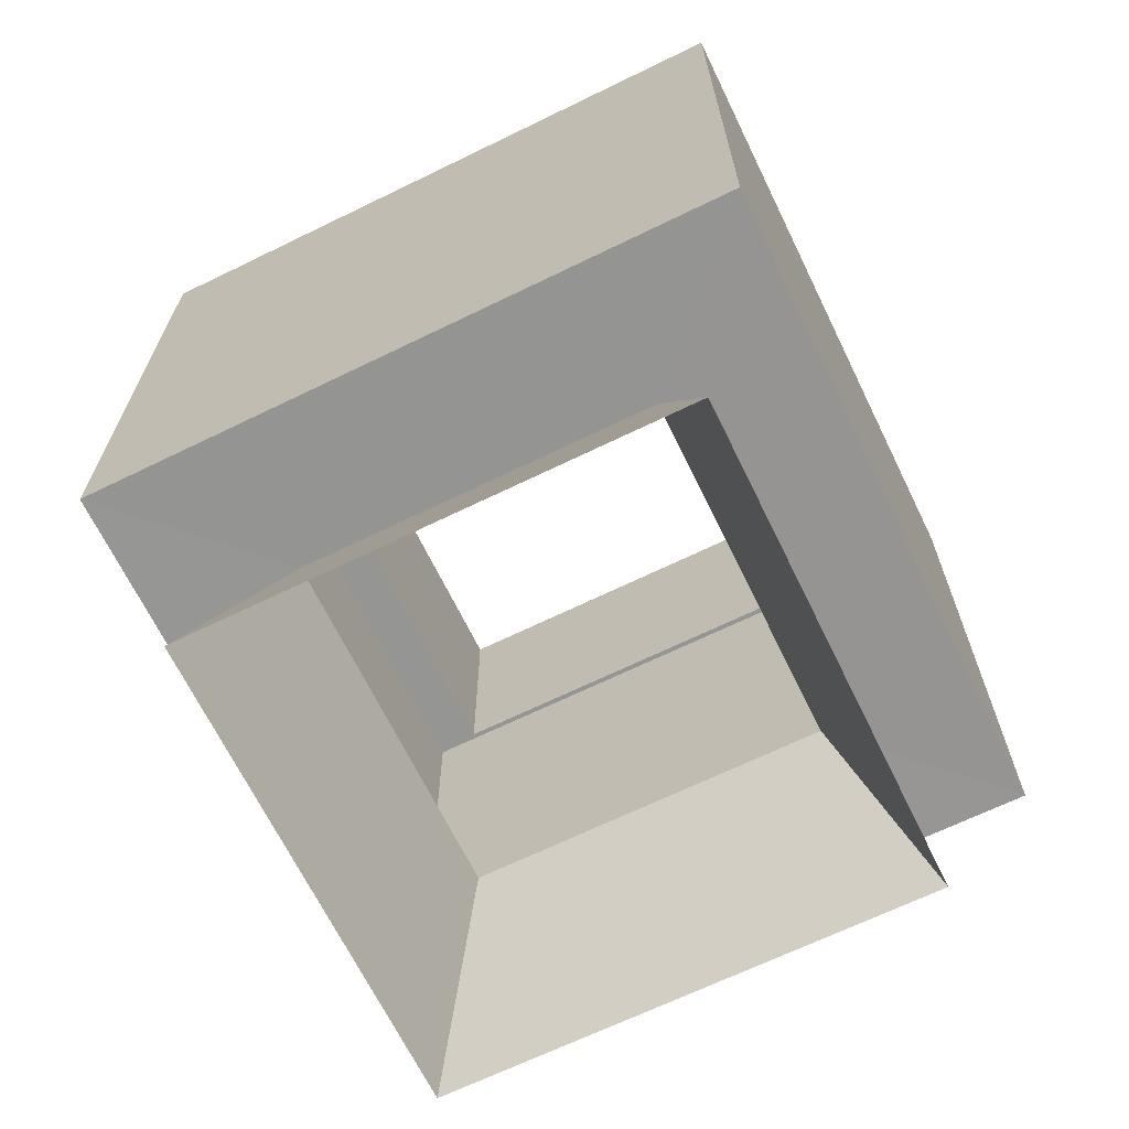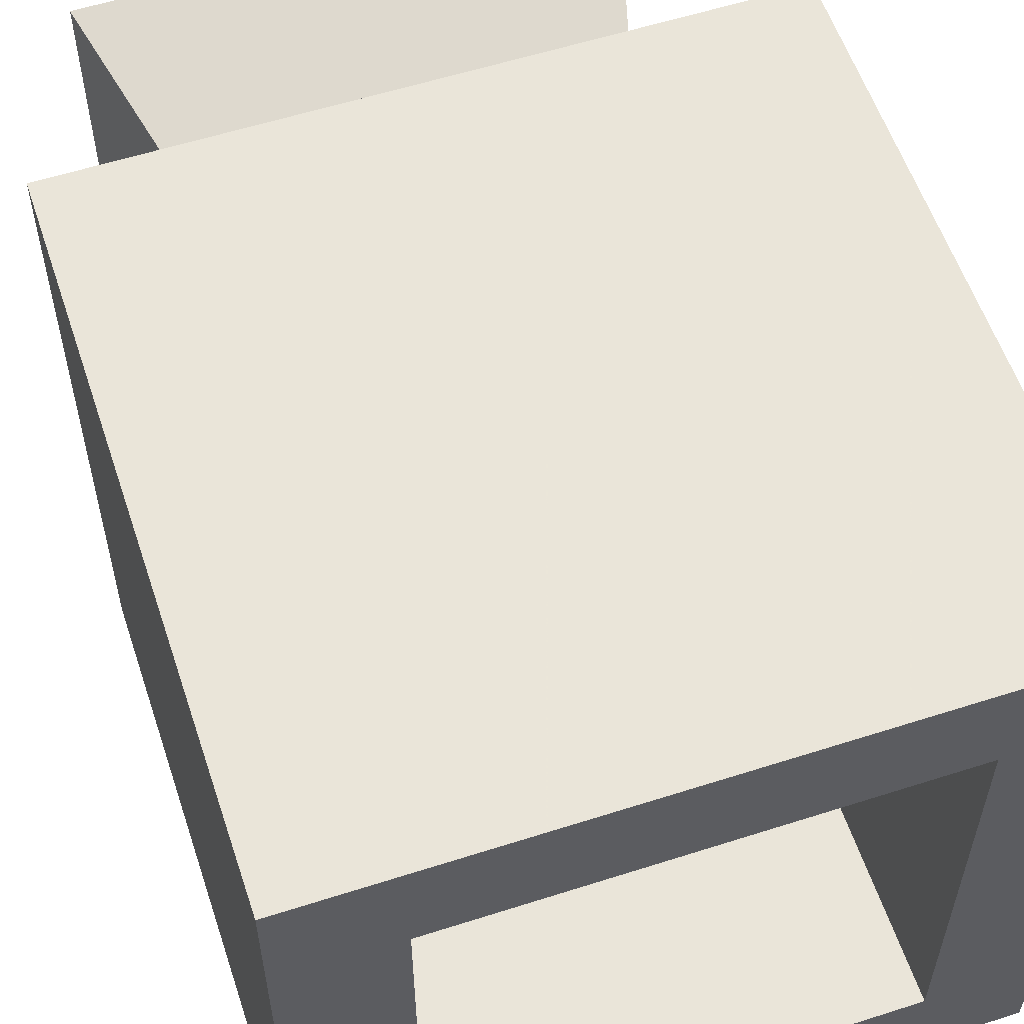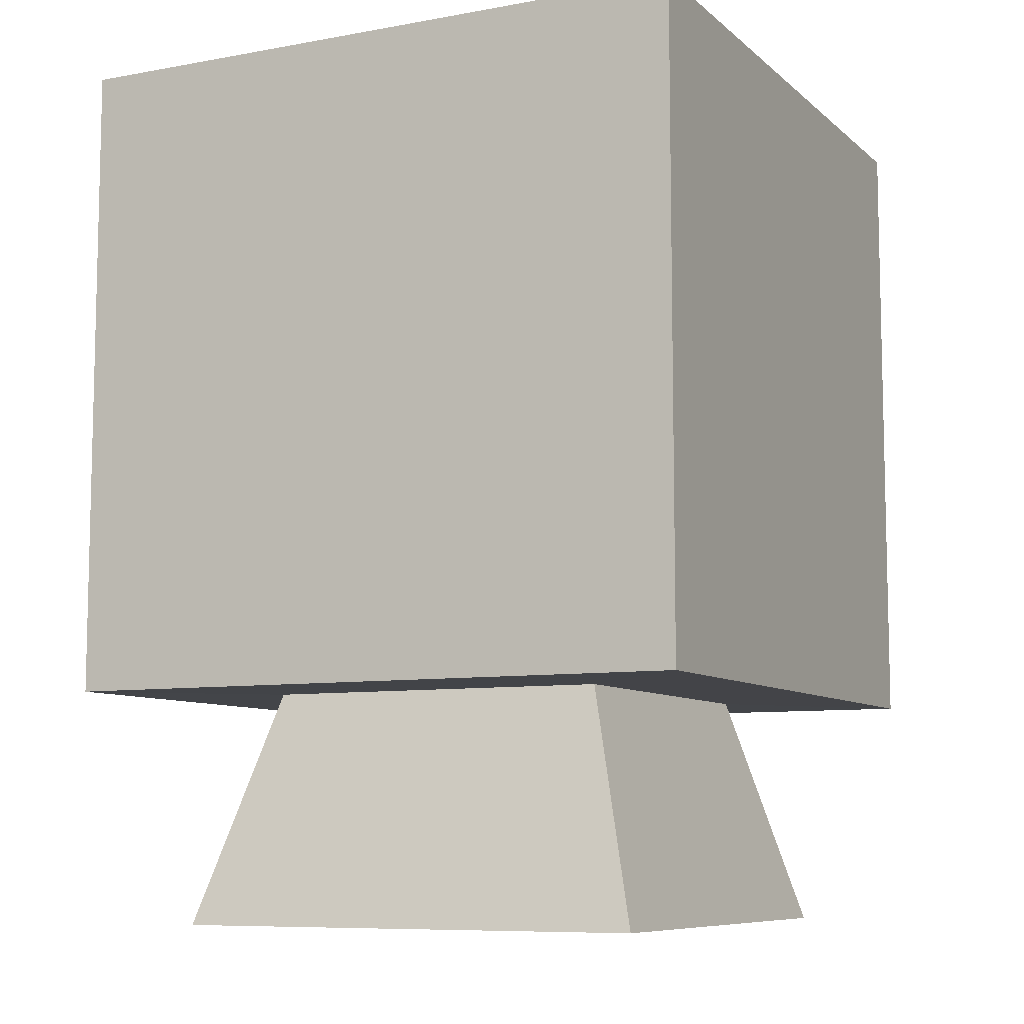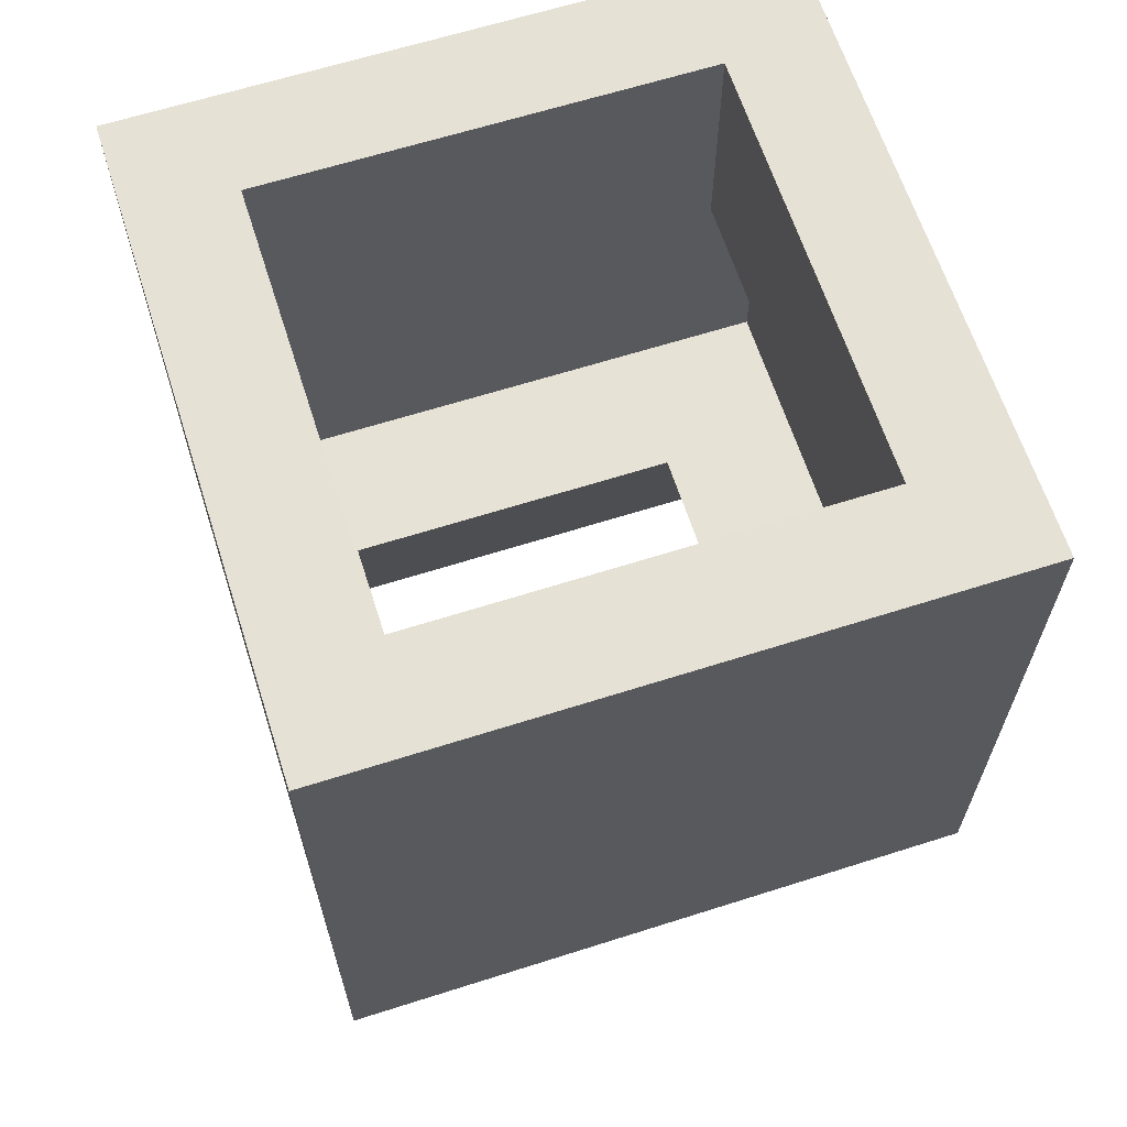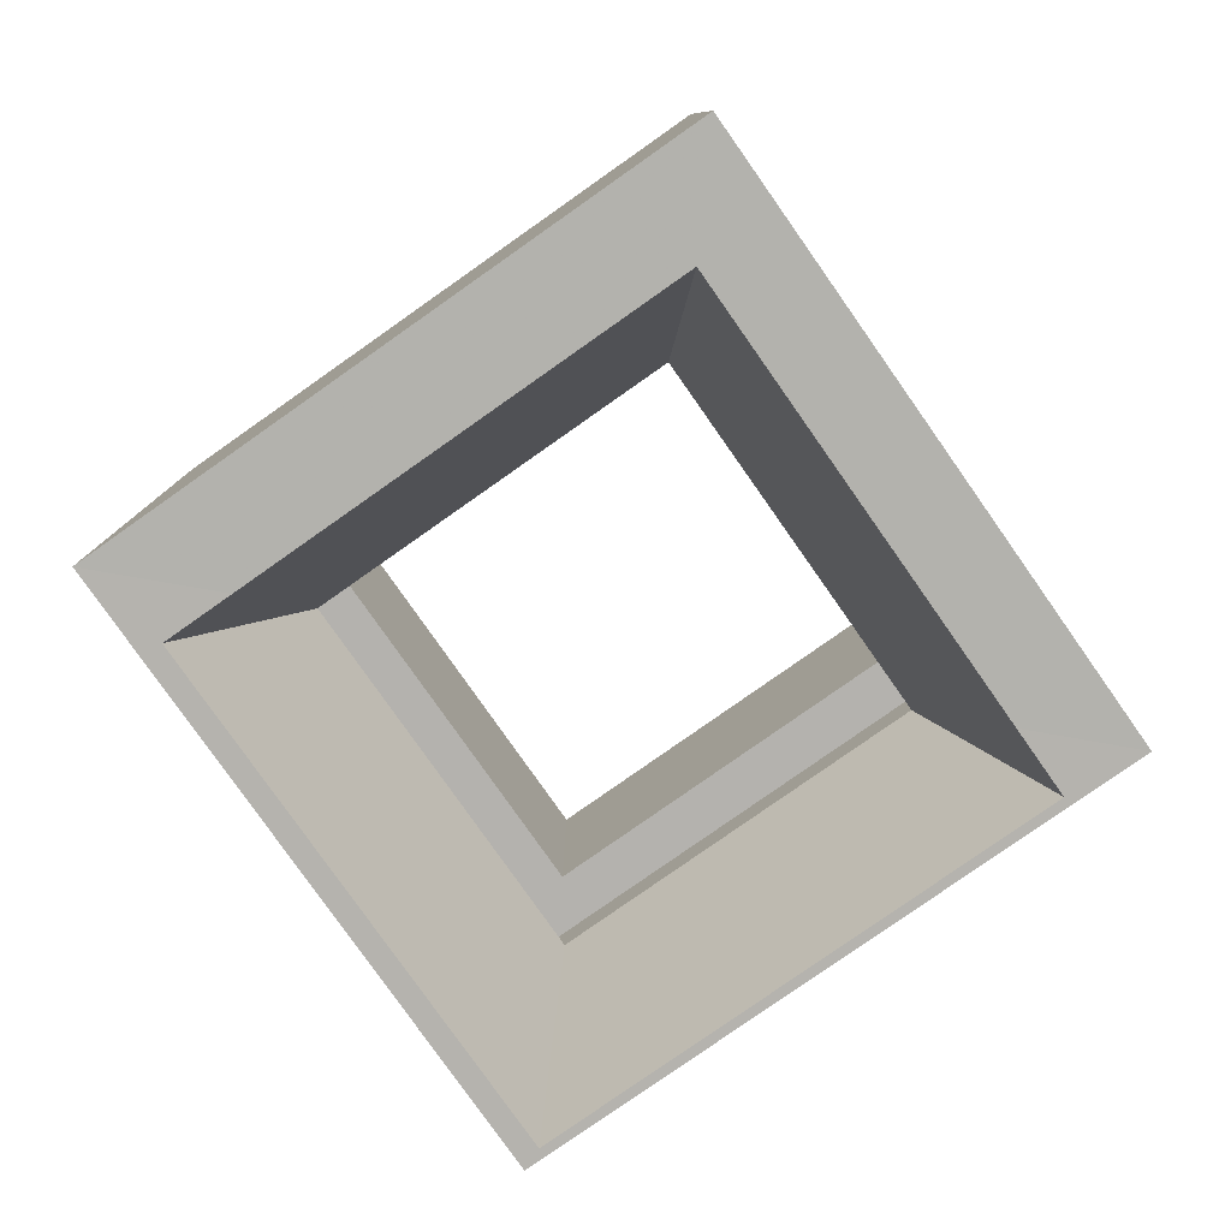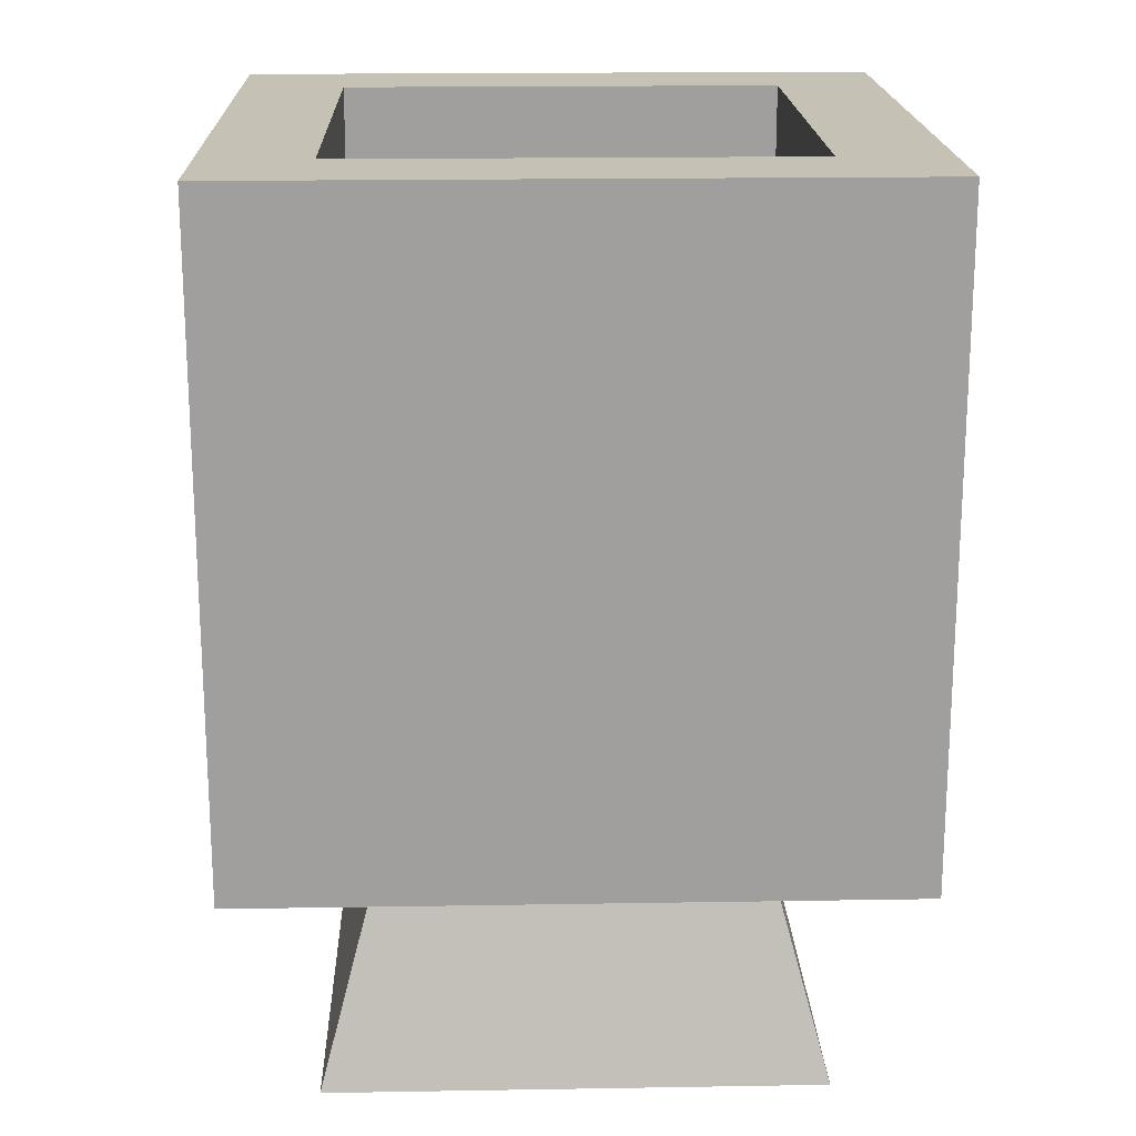
<metadata>
{"format":"obj","ext":"obj","renderer":"f3d","projection":"perspective","resolution":1024,"background":"white","views":[{"elev":-67.4,"azim":116.0,"up":"+Z"},{"elev":57.7,"azim":-18.4,"up":"+Y"},{"elev":-8.4,"azim":-63.6,"up":"+Z"},{"elev":64.1,"azim":-107.8,"up":"+Z"},{"elev":-79.7,"azim":-144.9,"up":"+Z"},{"elev":18.7,"azim":88.2,"up":"+Z"}]}
</metadata>
<code>
v 0.4 -0.4 -0.4
v 0.4 -0.4 0.4
v -0.4 -0.4 0.4
v -0.4 -0.4 -0.4
v 0.4 0.4 -0.4
v 0.4 0.4 0.4
v -0.4 0.4 0.4
v -0.4 0.4 -0.4
v 0.3 -0.3 -0.6902
v 0.2203 -0.2203 -0.3985
v -0.2203 -0.2203 -0.3985
v -0.3 -0.3 -0.6902
v 0.3 0.3 -0.6902
v 0.2203 0.2203 -0.3985
v -0.2203 0.2203 -0.3985
v -0.3 0.3 -0.6902
v -0.2721 -0.2721 0.4
v -0.2721 0.2721 0.4
v 0.2721 -0.2721 0.4
v 0.2721 0.2721 0.4
v -0.2721 -0.2721 0.1186
v 0.2721 -0.2721 0.1186
v -0.2721 0.2721 0.1186
v 0.2721 0.2721 0.1186
f 1 2 3 4
f 5 8 7 6
f 1 5 6 2
f 3 7 8 4
f 9 10 11 12
f 13 16 15 14
f 9 13 14 10
f 11 15 16 12
f 5 14 15 8
f 4 8 15 11
f 1 4 11 10
f 1 10 14 5
f 7 3 17 18
f 2 6 20 19
f 6 7 18 20
f 3 2 19 17
f 17 19 22 21
f 20 18 23 24
f 19 20 24 22
f 18 17 21 23

</code>
